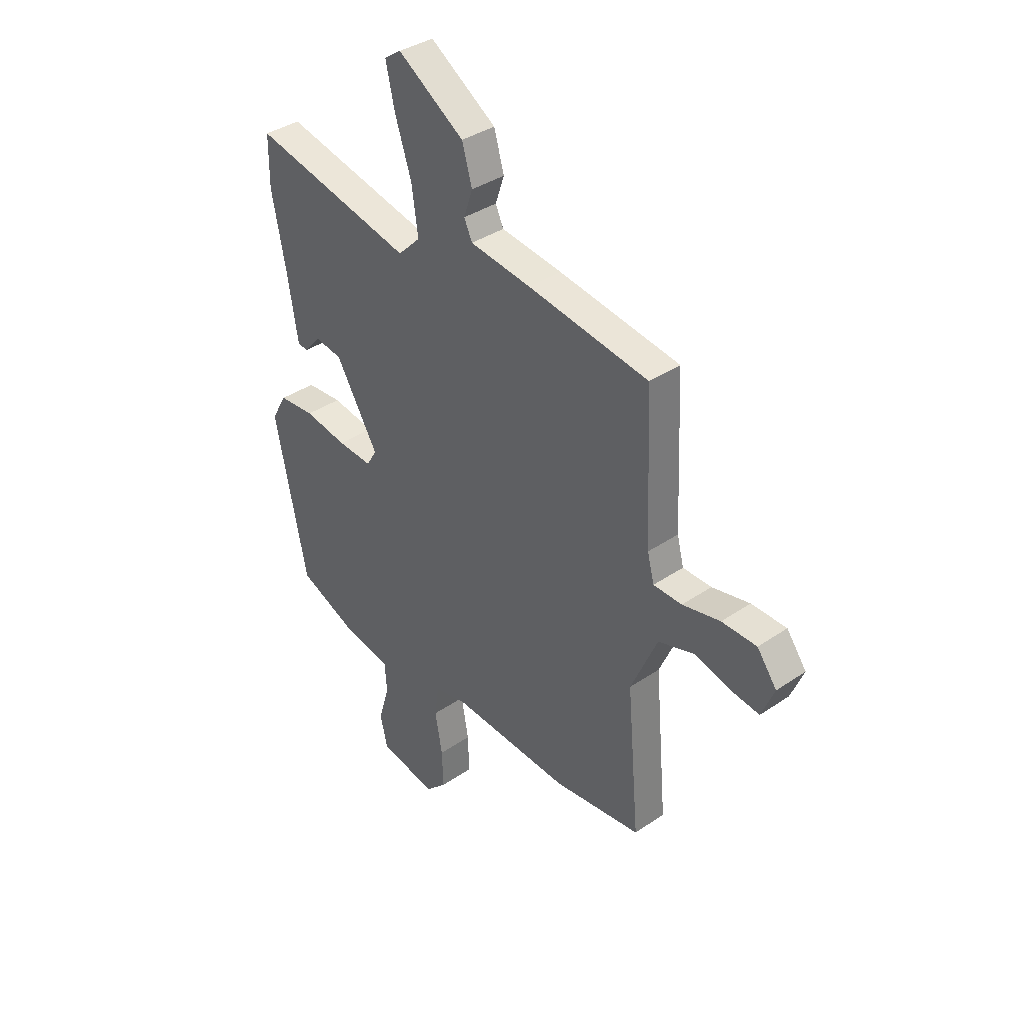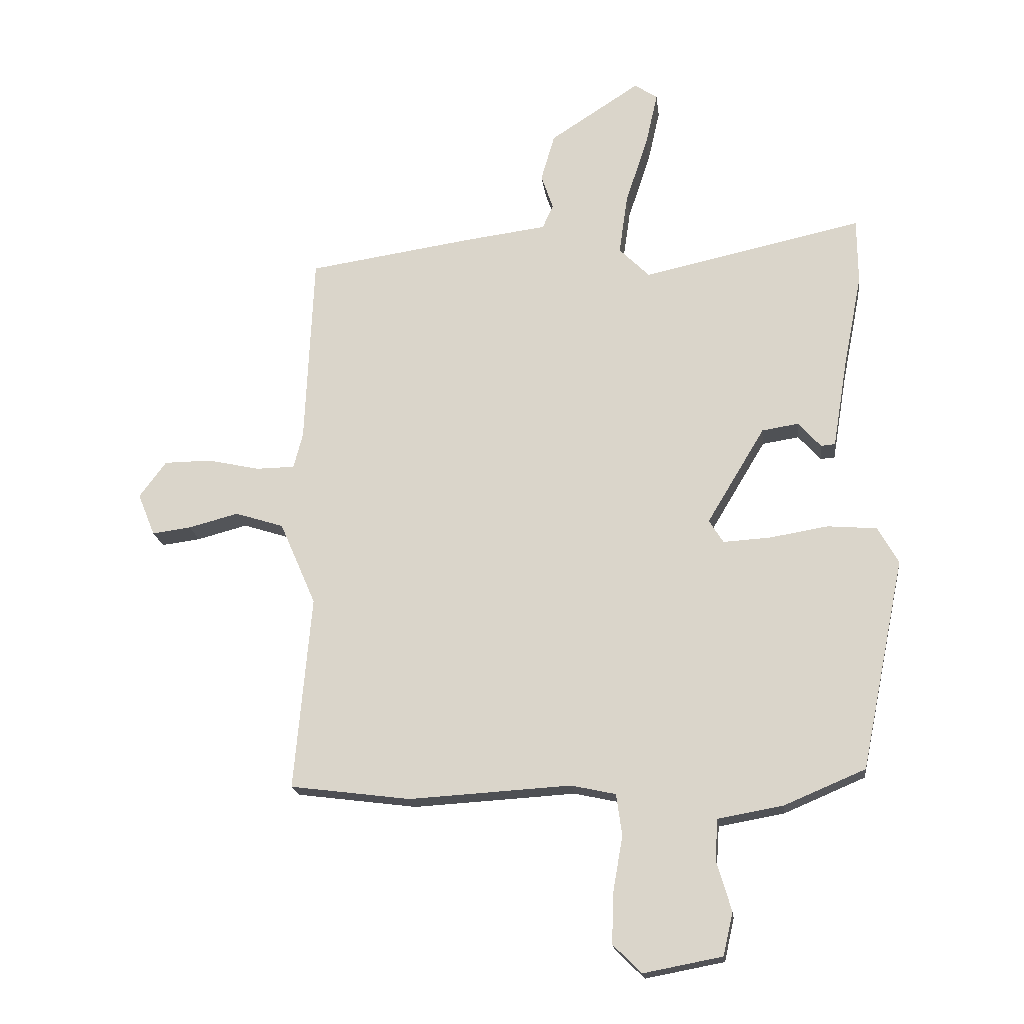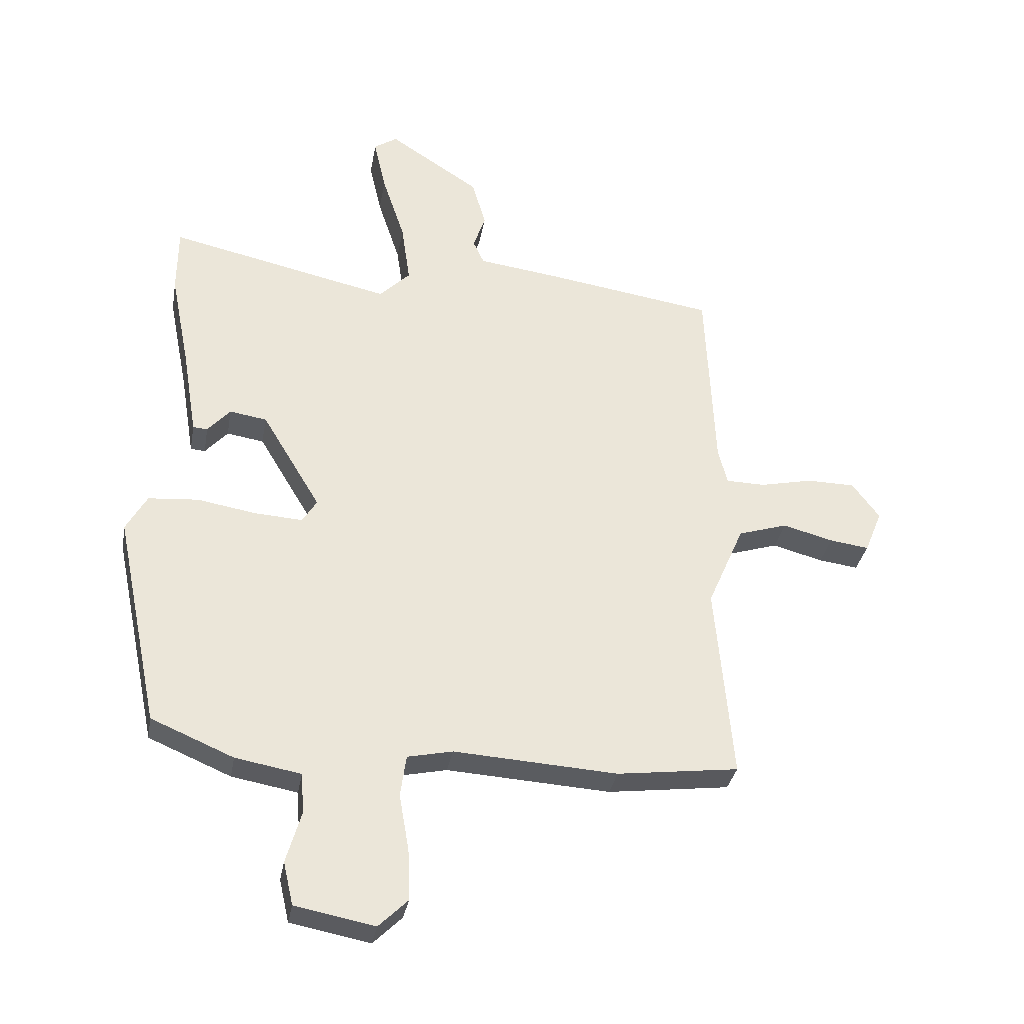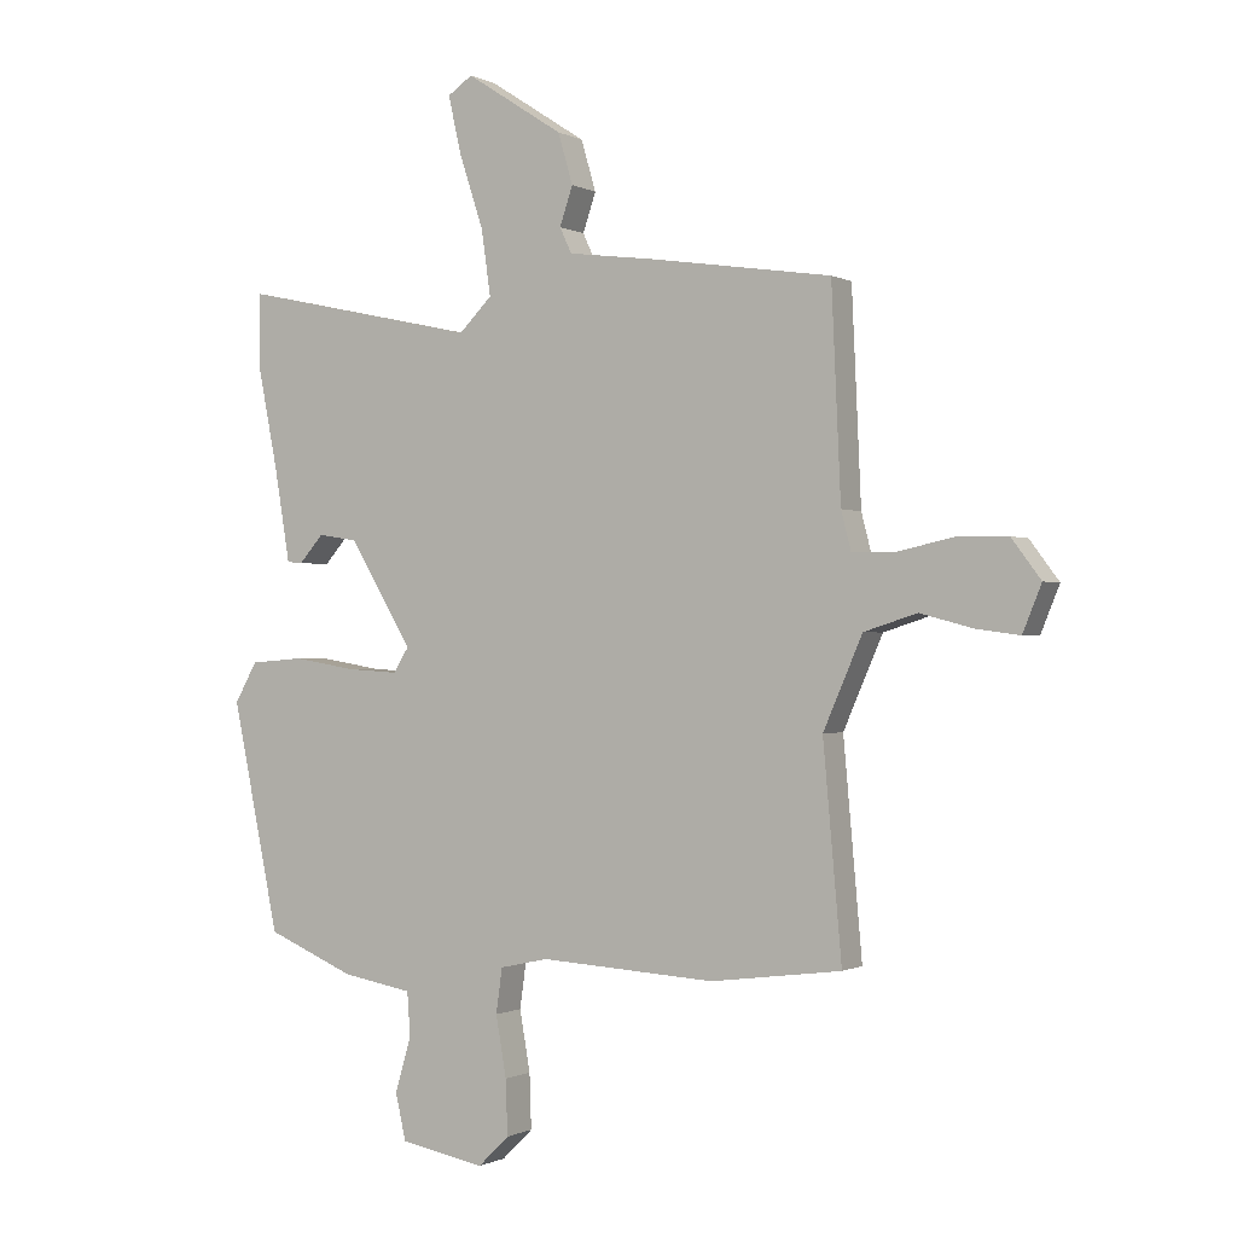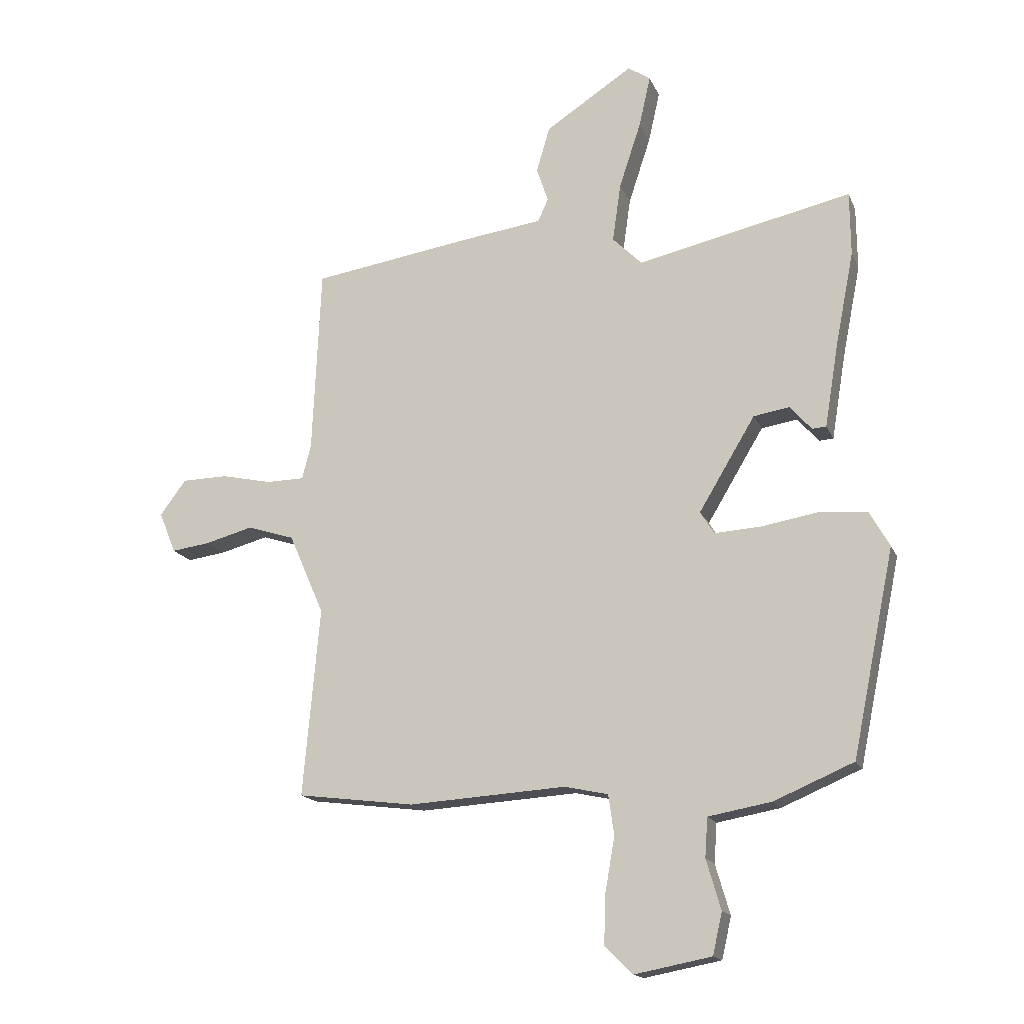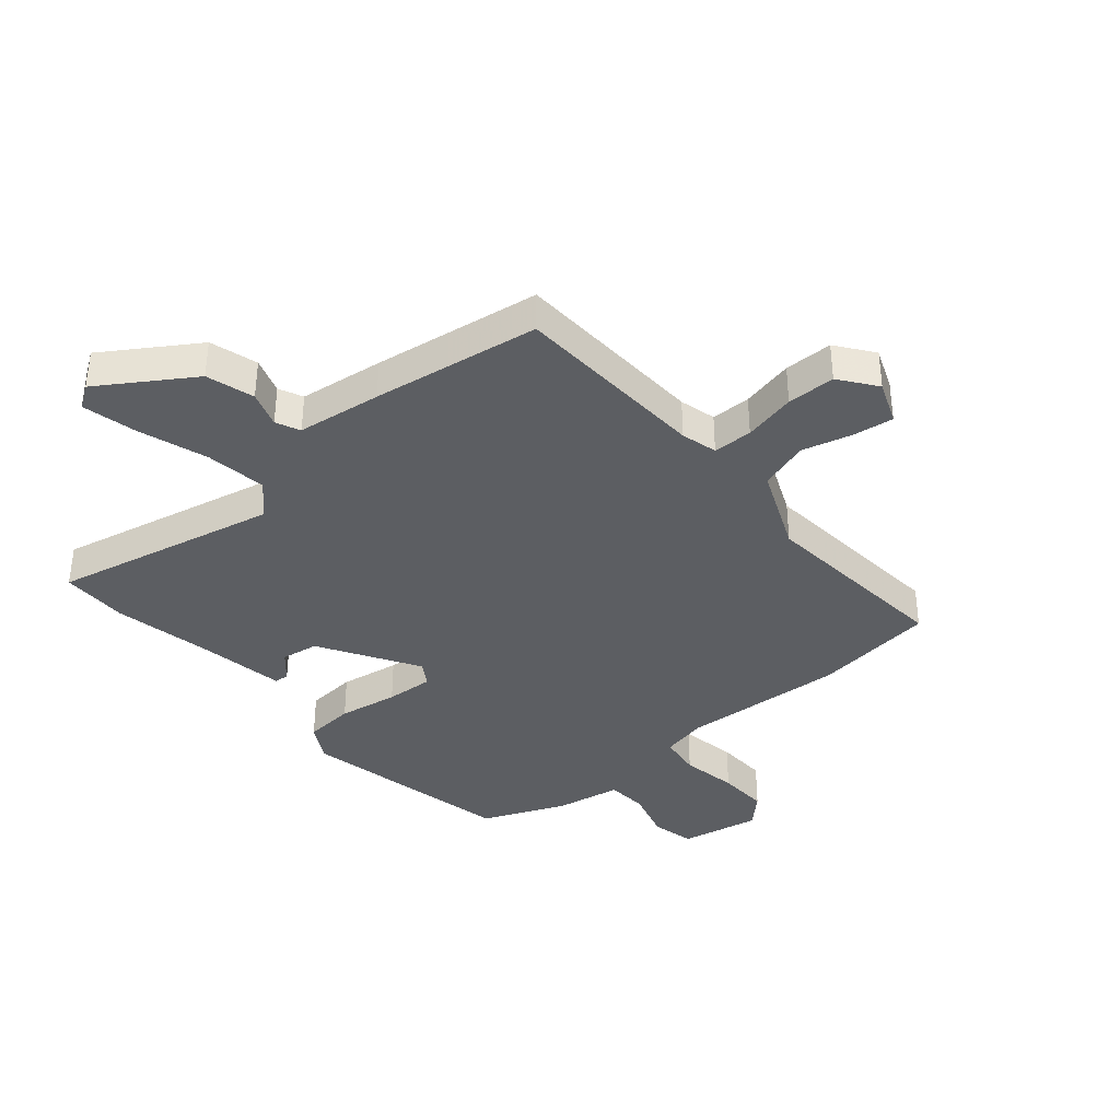
<metadata>
{"format":"obj","ext":"obj","renderer":"f3d","projection":"perspective","resolution":1024,"background":"white","views":[{"elev":37.2,"azim":48.7,"up":"+Z"},{"elev":-18.6,"azim":-173.2,"up":"+Z"},{"elev":-33.2,"azim":-10.0,"up":"+Z"},{"elev":-0.6,"azim":29.4,"up":"+Z"},{"elev":-16.5,"azim":-162.3,"up":"+Z"},{"elev":-37.5,"azim":40.4,"up":"+Y"}]}
</metadata>
<code>
v -0.501 0.07 0.42
v -0.5 0.07 0.535
v -0.116 0.07 0.451
v -0.063 0.07 0.504
v -0.078 0.07 0.609
v -0.117 0.07 0.727
v -0.138 0.07 0.82
v -0.098 0.07 0.847
v 0.059 0.07 0.745
v 0.083 0.07 0.663
v 0.062 0.07 0.601
v 0.081 0.07 0.56
v 0.226 0.07 0.541
v 0.353 0.07 0.522
v 0.513 0.07 0.498
v 0.528 0.07 0.163
v 0.544 0.07 0.101
v 0.612 0.07 0.1
v 0.702 0.07 0.12
v 0.785 0.07 0.119
v 0.832 0.07 0.056
v 0.802 0.07 -0.018
v 0.734 0.07 -0.009
v 0.647 0.07 0.014
v 0.562 0.07 -0.013
v 0.499 0.07 -0.158
v 0.529 0.07 -0.496
v 0.319 0.07 -0.523
v 0.037 0.07 -0.506
v -0.041 0.07 -0.523
v -0.051 0.07 -0.595
v -0.034 0.07 -0.692
v -0.031 0.07 -0.78
v -0.081 0.07 -0.829
v -0.218 0.07 -0.803
v -0.235 0.07 -0.729
v -0.209 0.07 -0.64
v -0.214 0.07 -0.57
v -0.327 0.07 -0.55
v -0.469 0.07 -0.49
v -0.545 0.07 -0.123
v -0.509 0.07 -0.059
v -0.423 0.07 -0.052
v -0.321 0.07 -0.069
v -0.239 0.07 -0.074
v -0.214 0.07 -0.034
v -0.315 0.07 0.134
v -0.379 0.07 0.144
v -0.418 0.07 0.1
v -0.443 0.07 0.102
v -0.468 0.07 0.253
v -0.501 0 0.42
v -0.5 0 0.535
v -0.116 0 0.451
v -0.063 0 0.504
v -0.078 0 0.609
v -0.117 0 0.727
v -0.138 0 0.82
v -0.098 0 0.847
v 0.059 0 0.745
v 0.083 0 0.663
v 0.062 0 0.601
v 0.081 0 0.56
v 0.226 0 0.541
v 0.353 0 0.522
v 0.513 0 0.498
v 0.528 0 0.163
v 0.544 0 0.101
v 0.612 0 0.1
v 0.702 0 0.12
v 0.785 0 0.119
v 0.832 0 0.056
v 0.802 0 -0.018
v 0.734 0 -0.009
v 0.647 0 0.014
v 0.562 0 -0.013
v 0.499 0 -0.158
v 0.529 0 -0.496
v 0.319 0 -0.523
v 0.037 0 -0.506
v -0.041 0 -0.523
v -0.051 0 -0.595
v -0.034 0 -0.692
v -0.031 0 -0.78
v -0.081 0 -0.829
v -0.218 0 -0.803
v -0.235 0 -0.729
v -0.209 0 -0.64
v -0.214 0 -0.57
v -0.327 0 -0.55
v -0.469 0 -0.49
v -0.545 0 -0.123
v -0.509 0 -0.059
v -0.423 0 -0.052
v -0.321 0 -0.069
v -0.239 0 -0.074
v -0.214 0 -0.034
v -0.315 0 0.134
v -0.379 0 0.144
v -0.418 0 0.1
v -0.443 0 0.102
v -0.468 0 0.253
f 48 49 50 51
f 47 48 51 1
f 41 42 43 44
f 41 44 45
f 38 39 40 41
f 38 41 45
f 37 38 45 46
f 35 36 37
f 34 35 37
f 31 32 33 34
f 31 34 37 46
f 26 27 28 29
f 25 26 29 30
f 21 22 23 24
f 19 20 21 24
f 18 19 24 25
f 17 18 25 30
f 13 14 15 16
f 12 13 16 17
f 8 9 10 11
f 8 11 12
f 5 6 7 8
f 4 5 8 12
f 3 4 12 17
f 47 1 2 3
f 46 47 3 17
f 30 31 46
f 17 30 46
f 102 101 100 99
f 52 102 99 98
f 95 94 93 92
f 96 95 92
f 92 91 90 89
f 96 92 89
f 97 96 89 88
f 88 87 86
f 88 86 85
f 85 84 83 82
f 97 88 85 82
f 80 79 78 77
f 81 80 77 76
f 75 74 73 72
f 75 72 71 70
f 76 75 70 69
f 81 76 69 68
f 67 66 65 64
f 68 67 64 63
f 62 61 60 59
f 63 62 59
f 59 58 57 56
f 63 59 56 55
f 68 63 55 54
f 54 53 52 98
f 68 54 98 97
f 97 82 81
f 97 81 68
f 1 52 53 2
f 2 53 54 3
f 3 54 55 4
f 4 55 56 5
f 5 56 57 6
f 6 57 58 7
f 7 58 59 8
f 8 59 60 9
f 9 60 61 10
f 10 61 62 11
f 11 62 63 12
f 12 63 64 13
f 13 64 65 14
f 14 65 66 15
f 15 66 67 16
f 16 67 68 17
f 17 68 69 18
f 18 69 70 19
f 19 70 71 20
f 20 71 72 21
f 21 72 73 22
f 22 73 74 23
f 23 74 75 24
f 24 75 76 25
f 25 76 77 26
f 26 77 78 27
f 27 78 79 28
f 28 79 80 29
f 29 80 81 30
f 30 81 82 31
f 31 82 83 32
f 32 83 84 33
f 33 84 85 34
f 34 85 86 35
f 35 86 87 36
f 36 87 88 37
f 37 88 89 38
f 38 89 90 39
f 39 90 91 40
f 40 91 92 41
f 41 92 93 42
f 42 93 94 43
f 43 94 95 44
f 44 95 96 45
f 45 96 97 46
f 46 97 98 47
f 47 98 99 48
f 48 99 100 49
f 49 100 101 50
f 50 101 102 51
f 51 102 52 1

</code>
